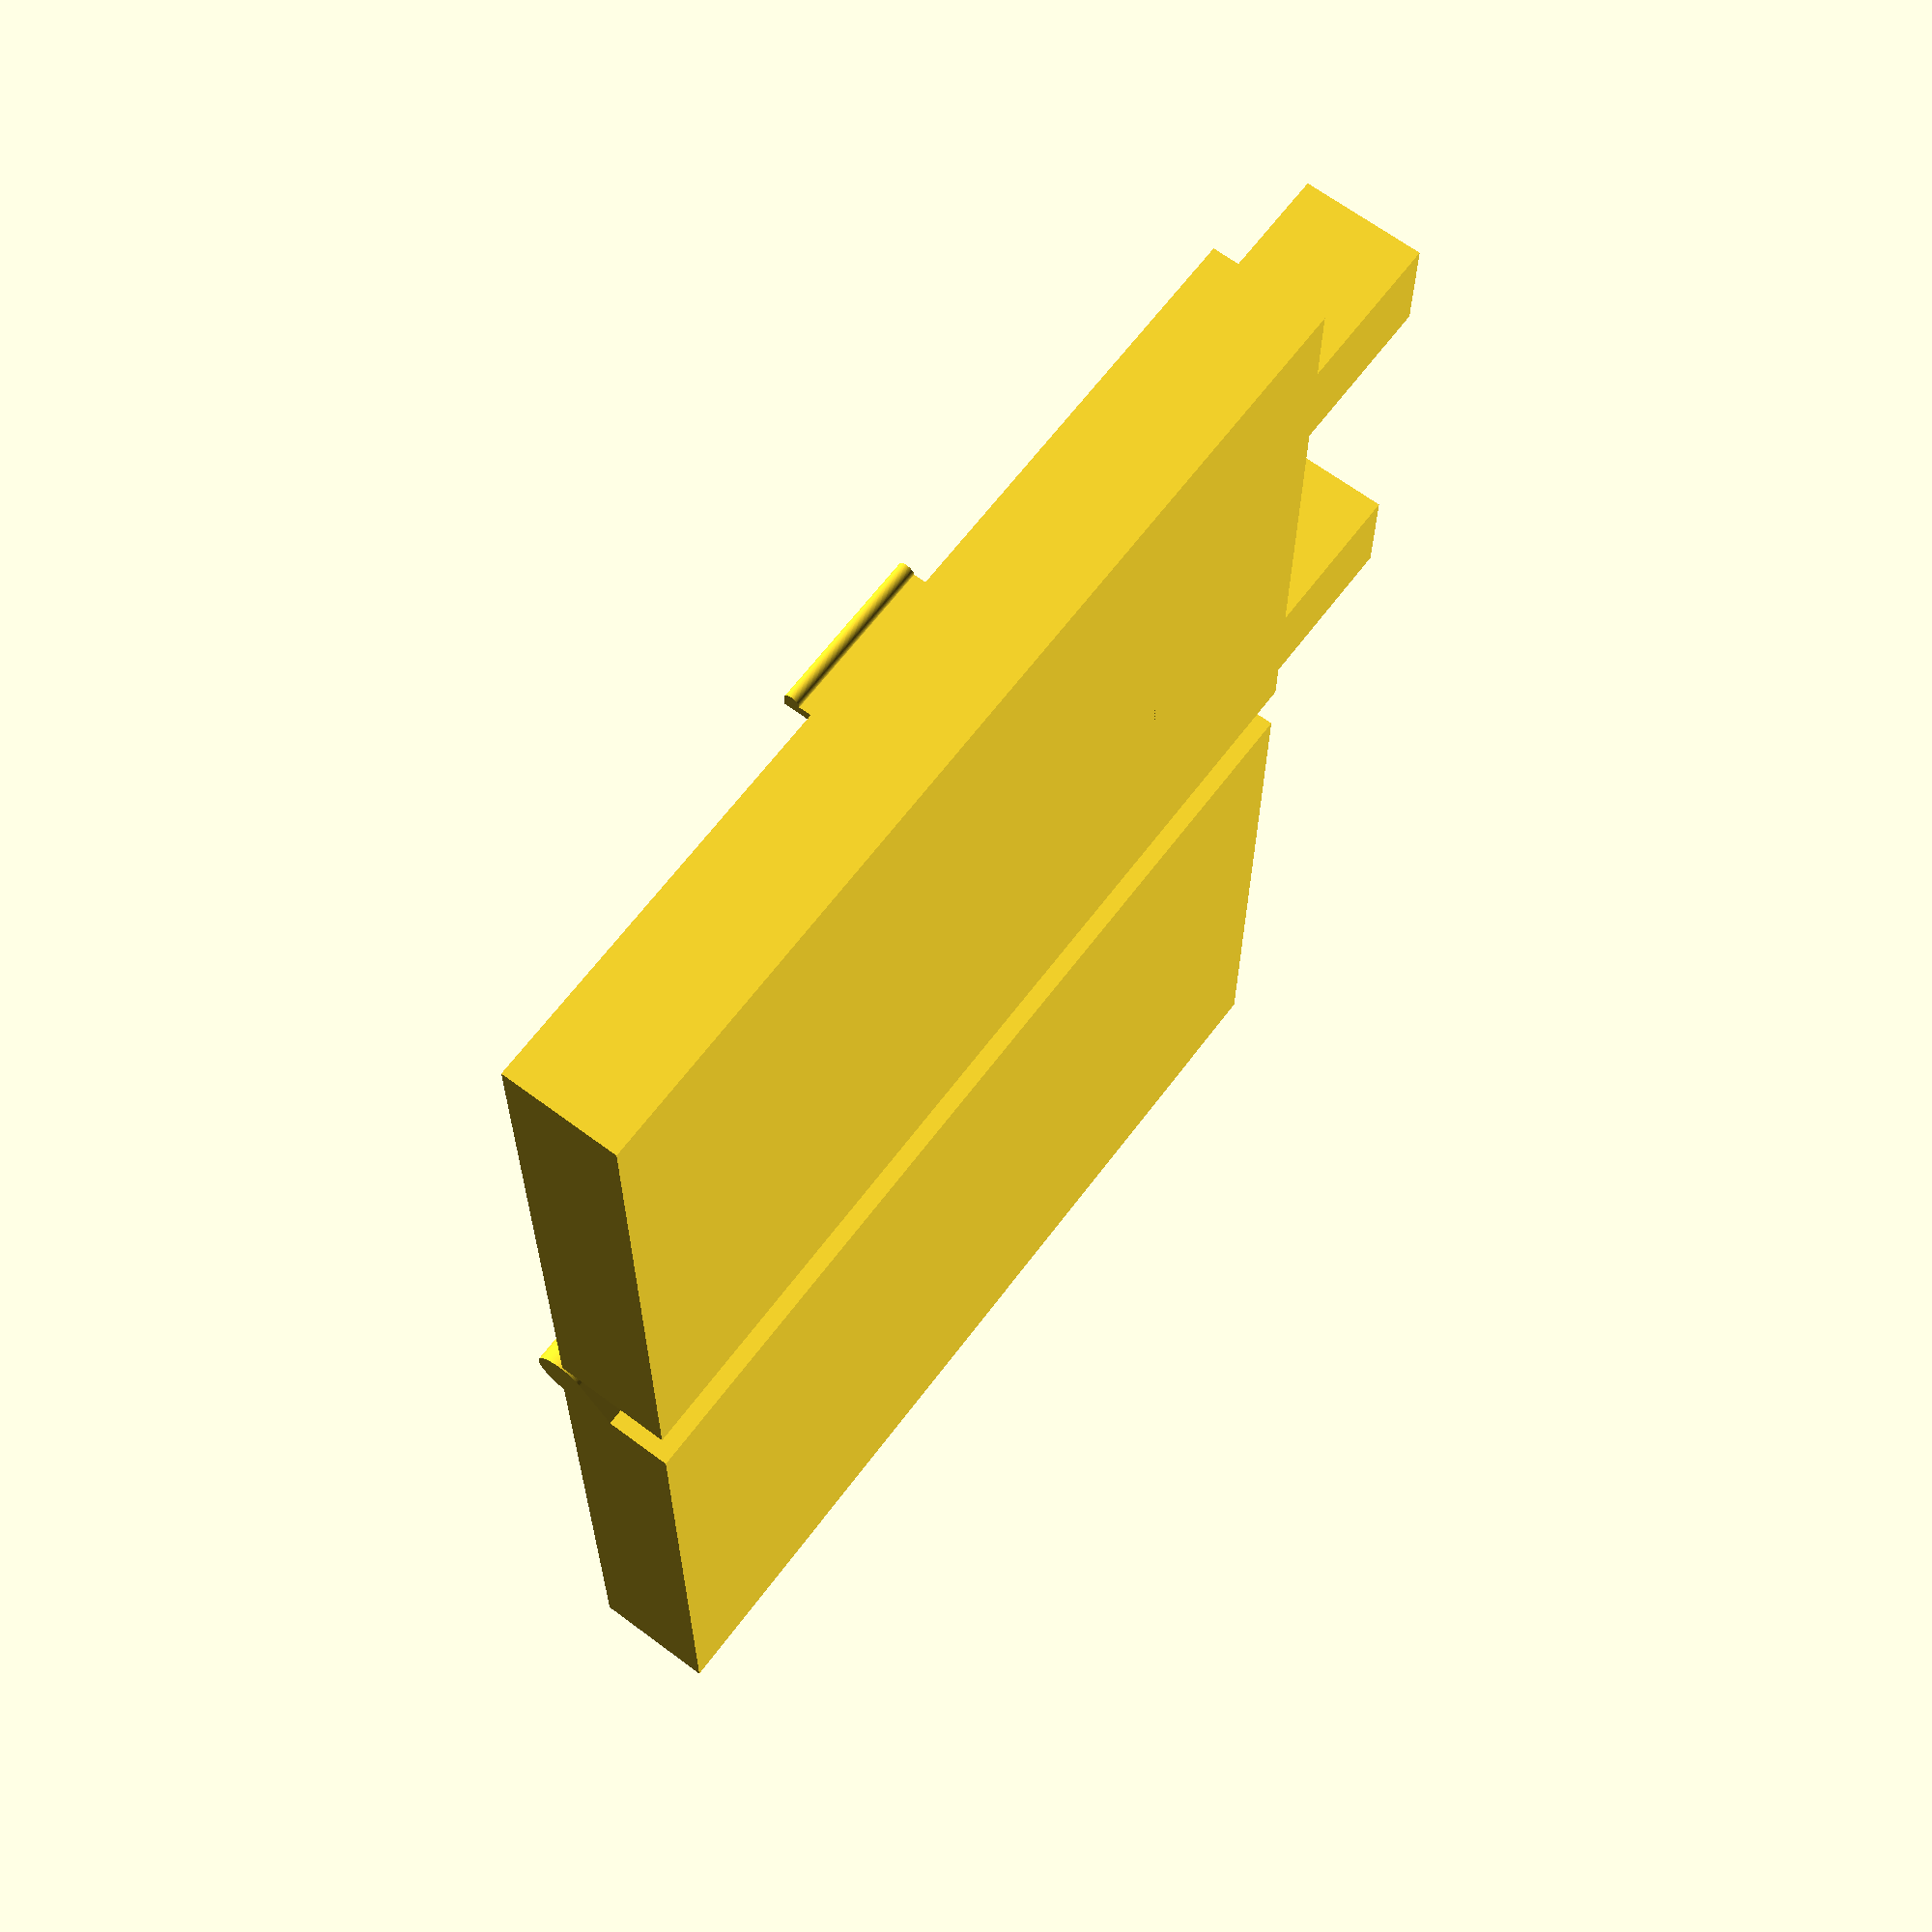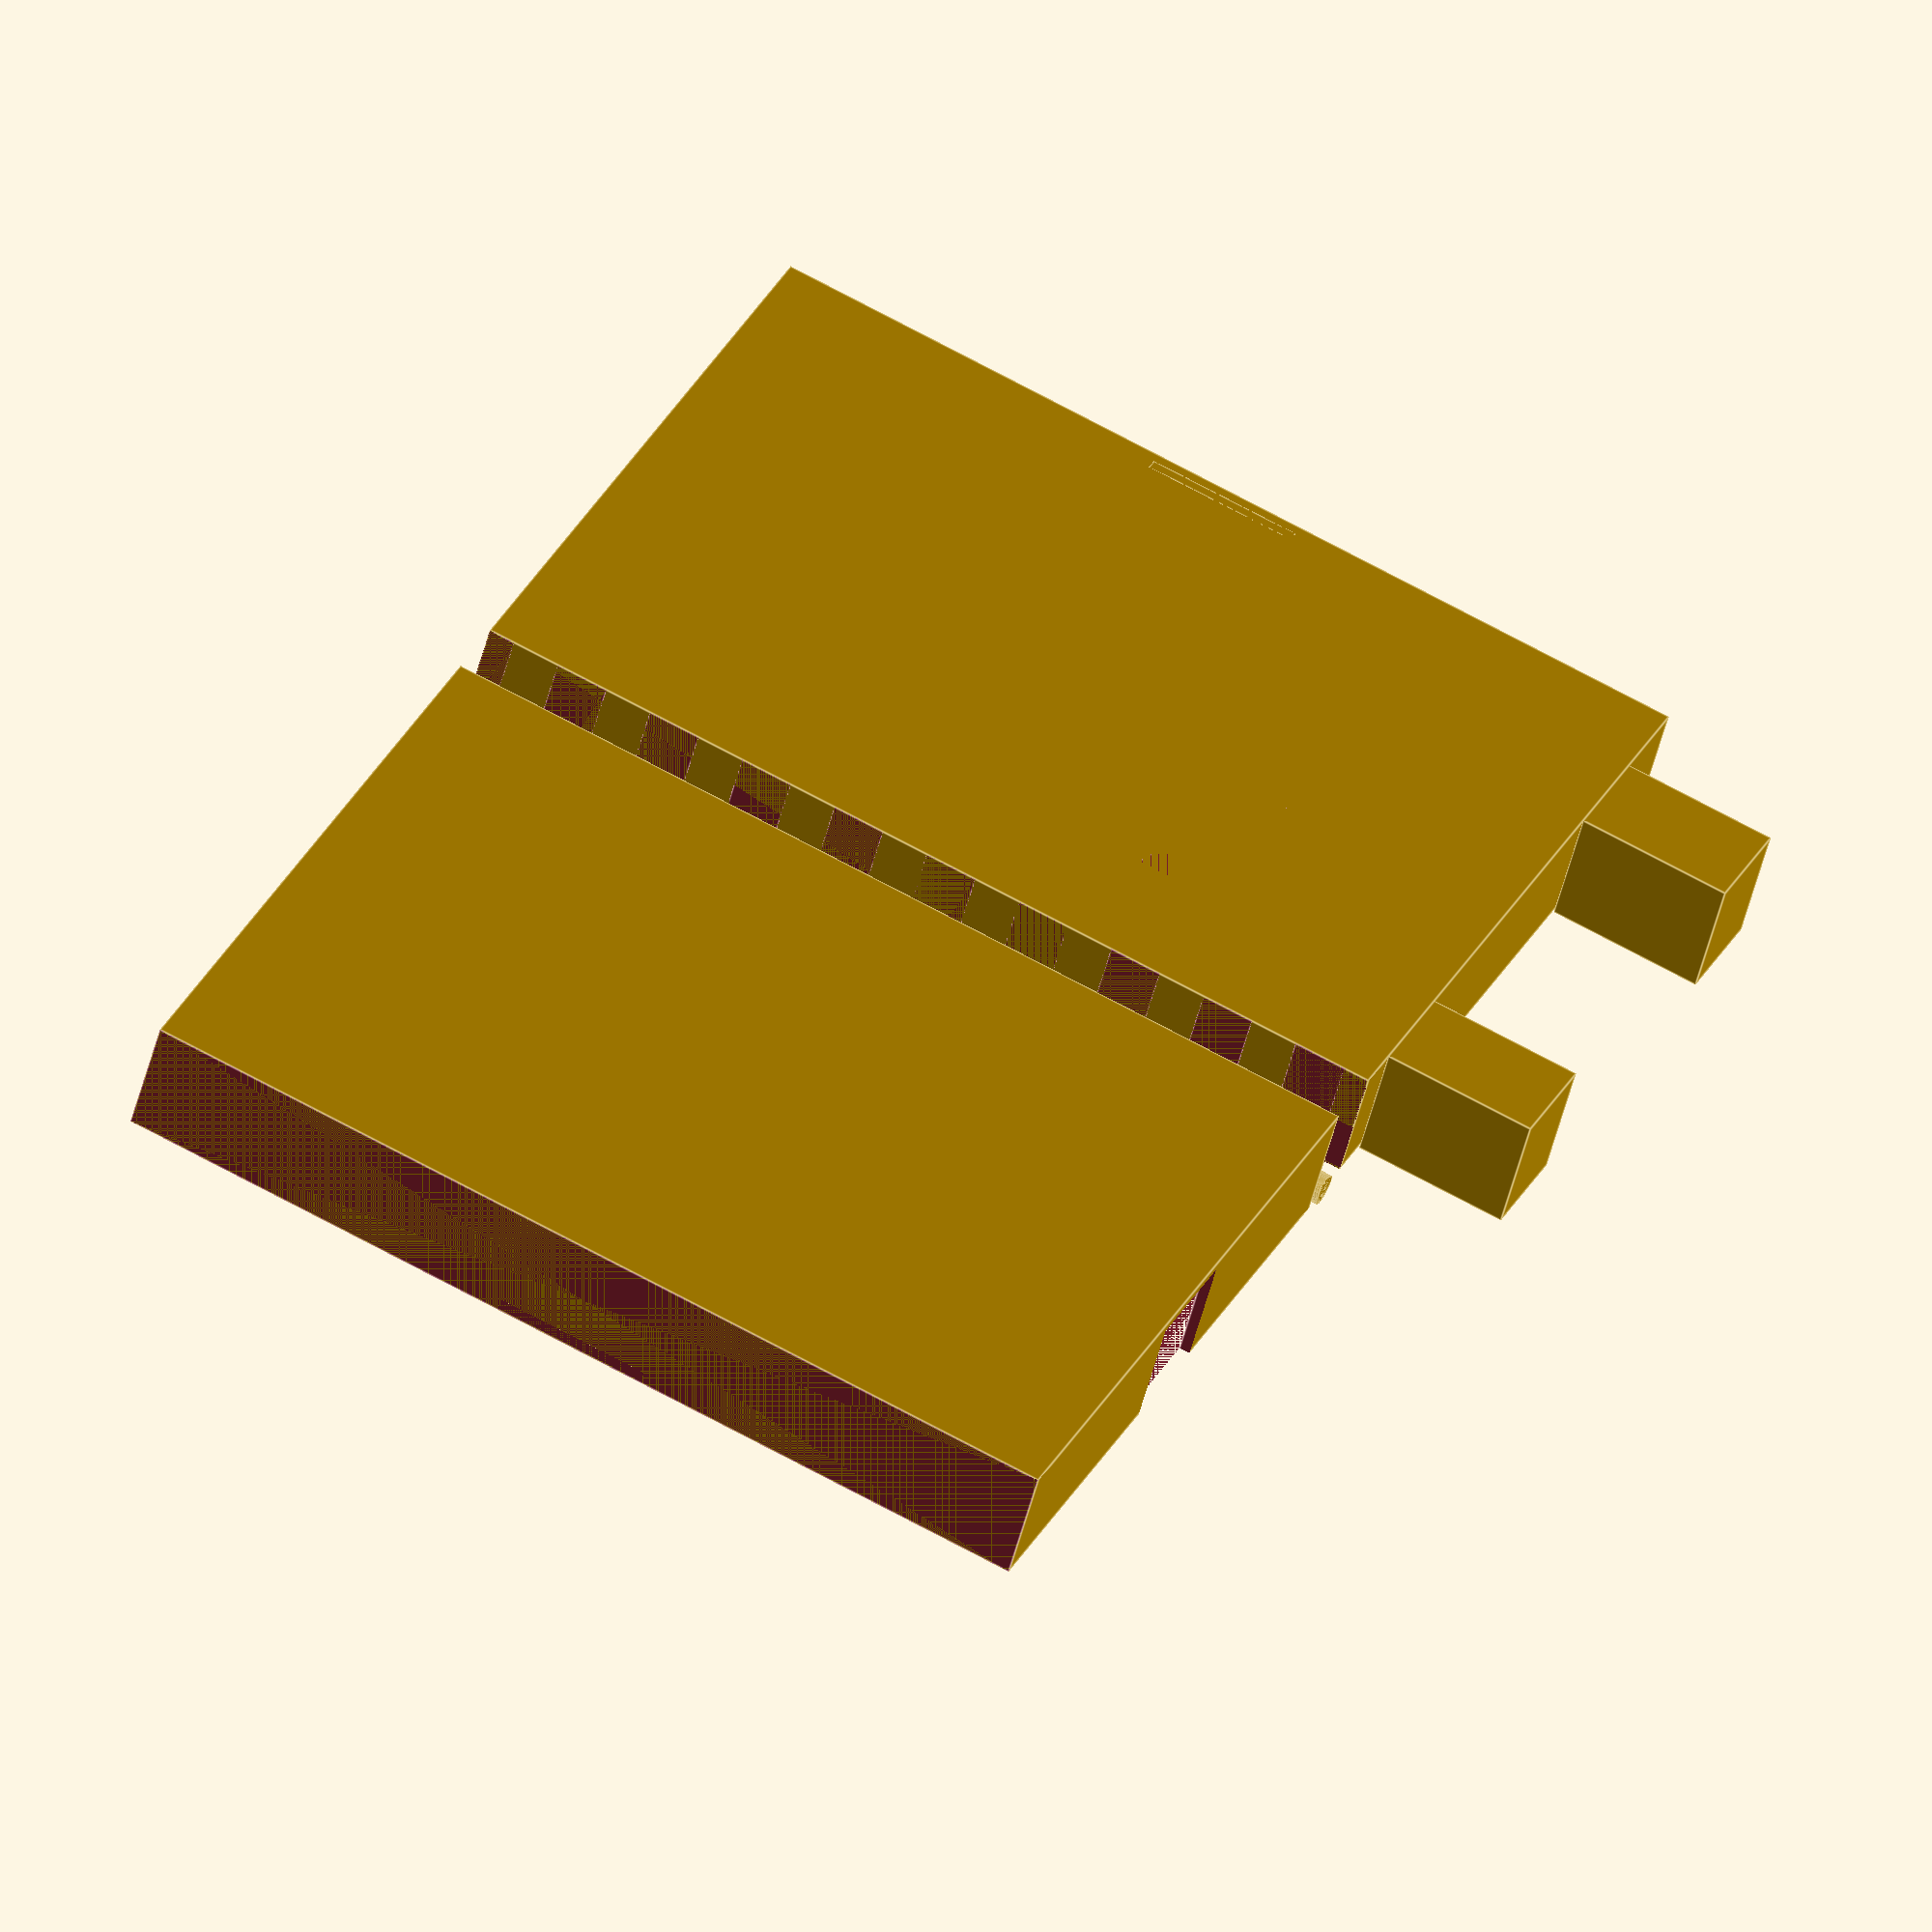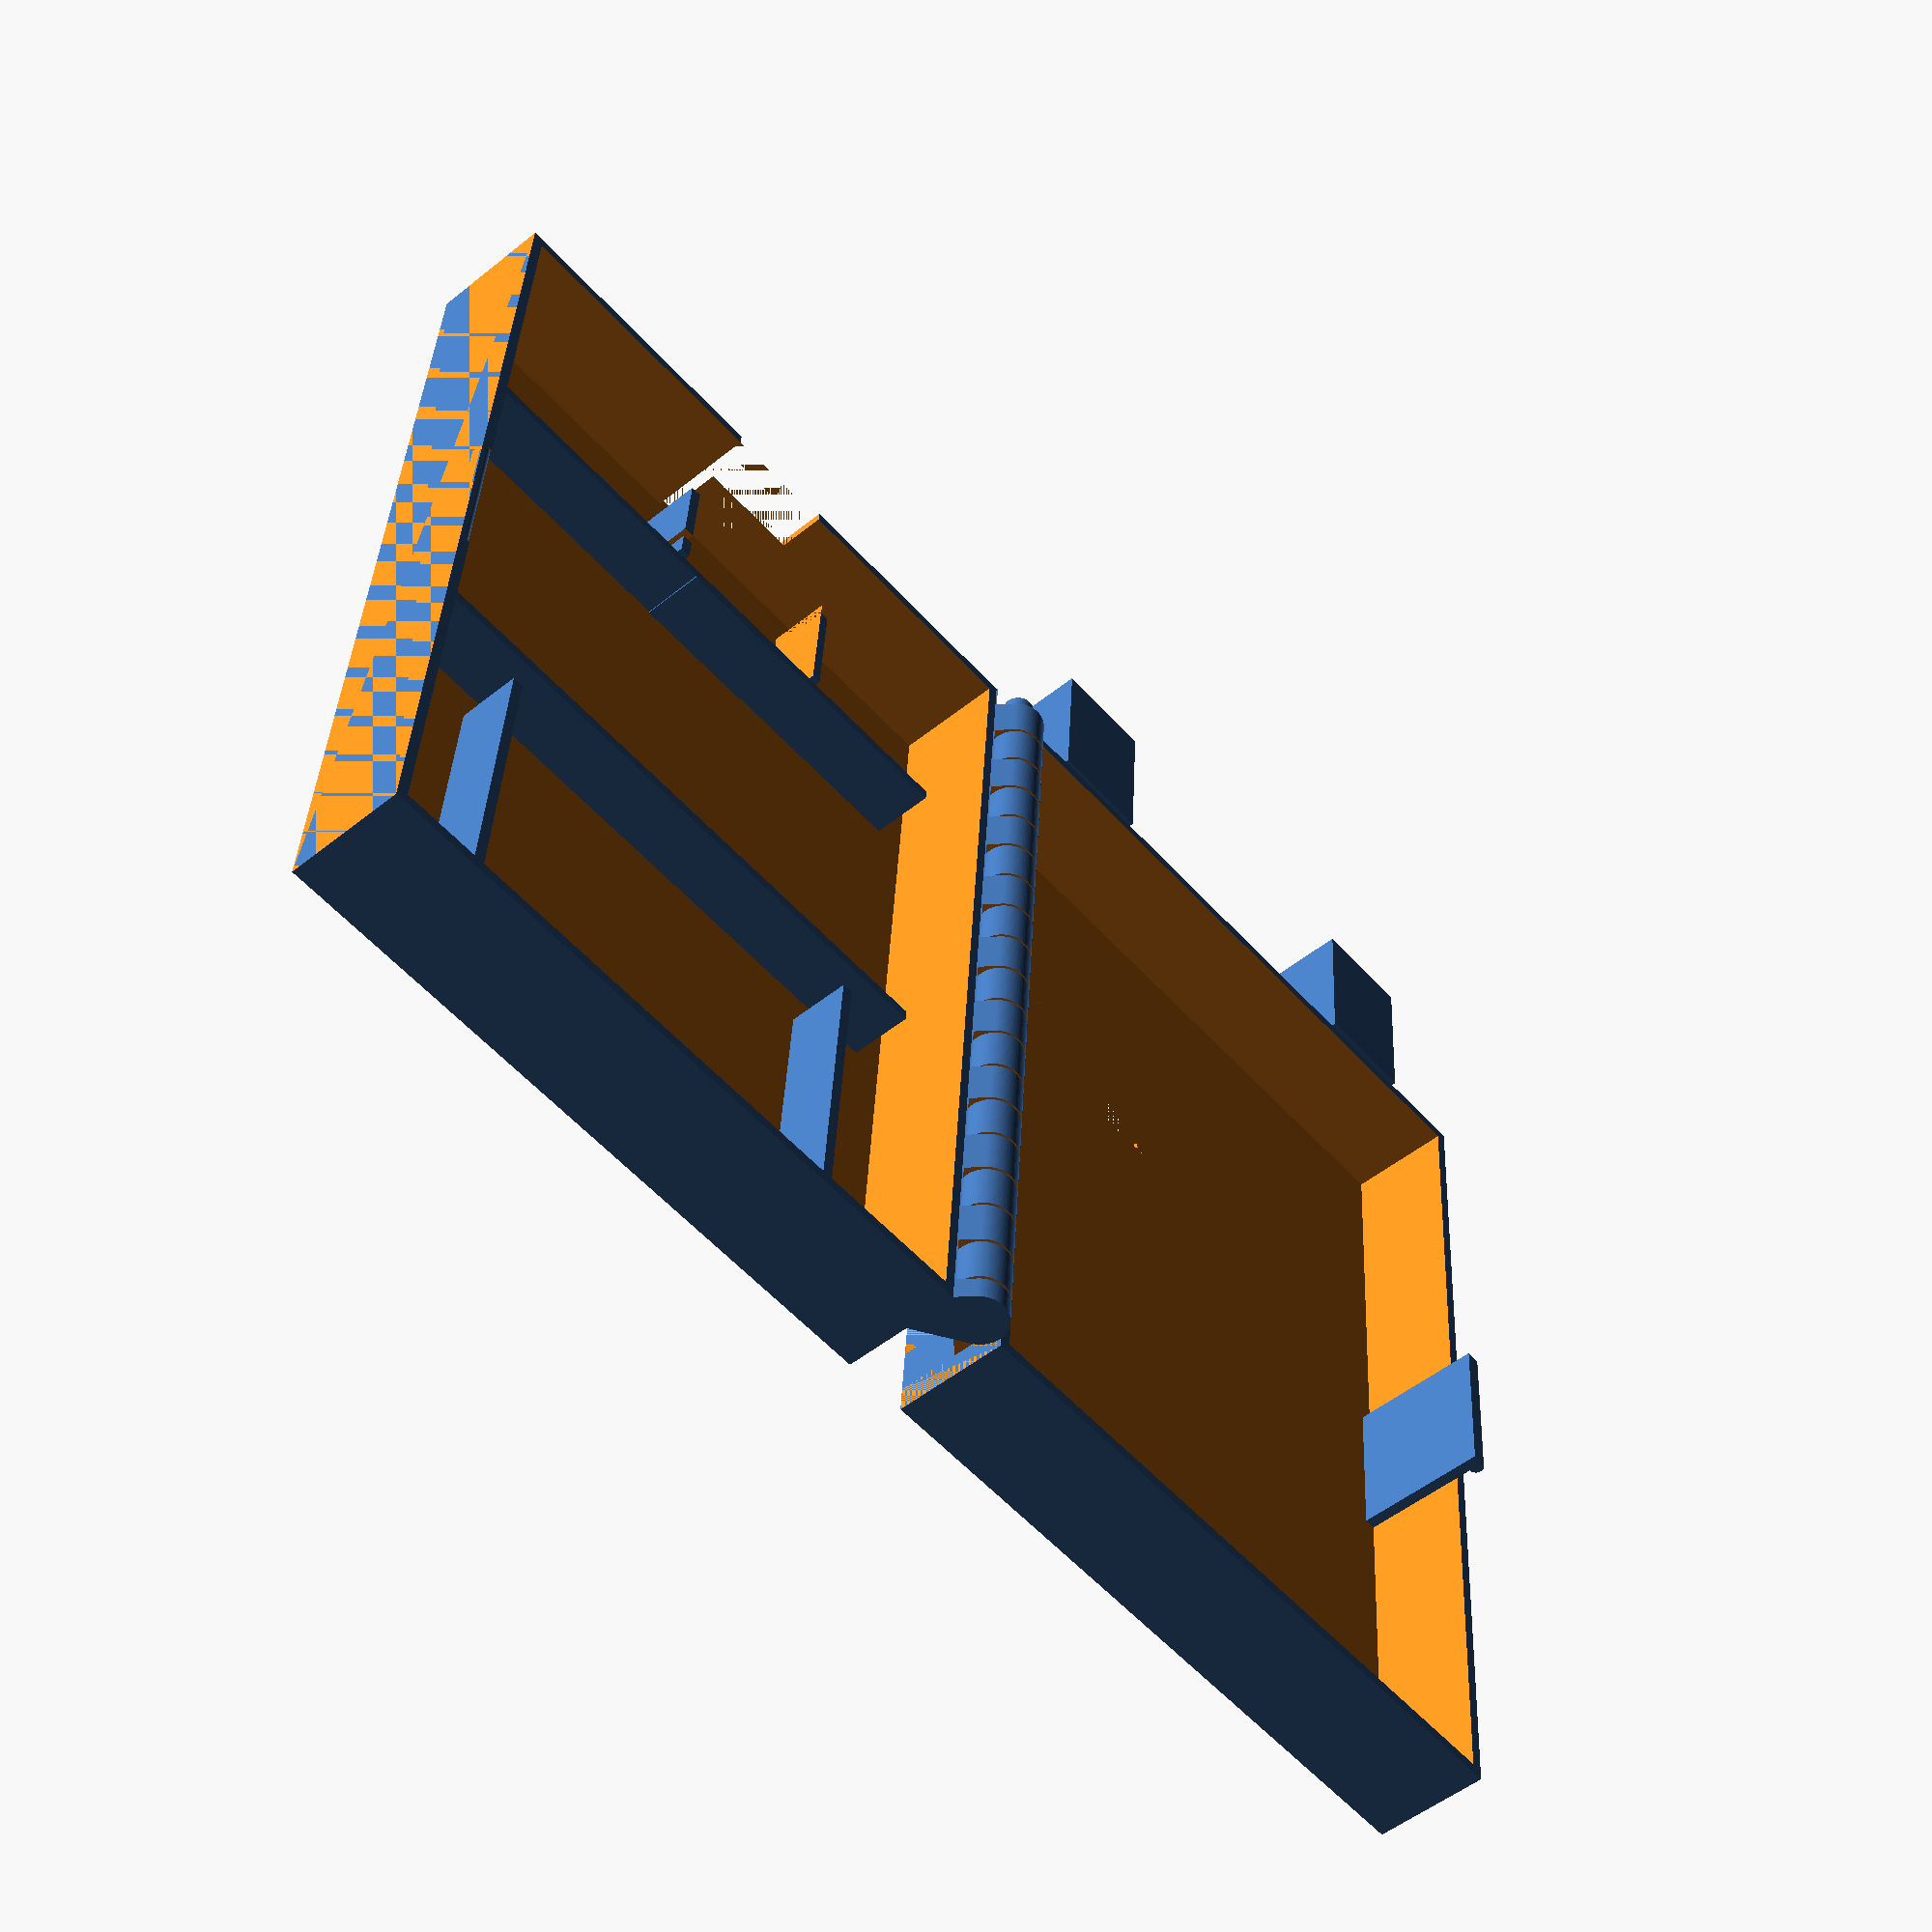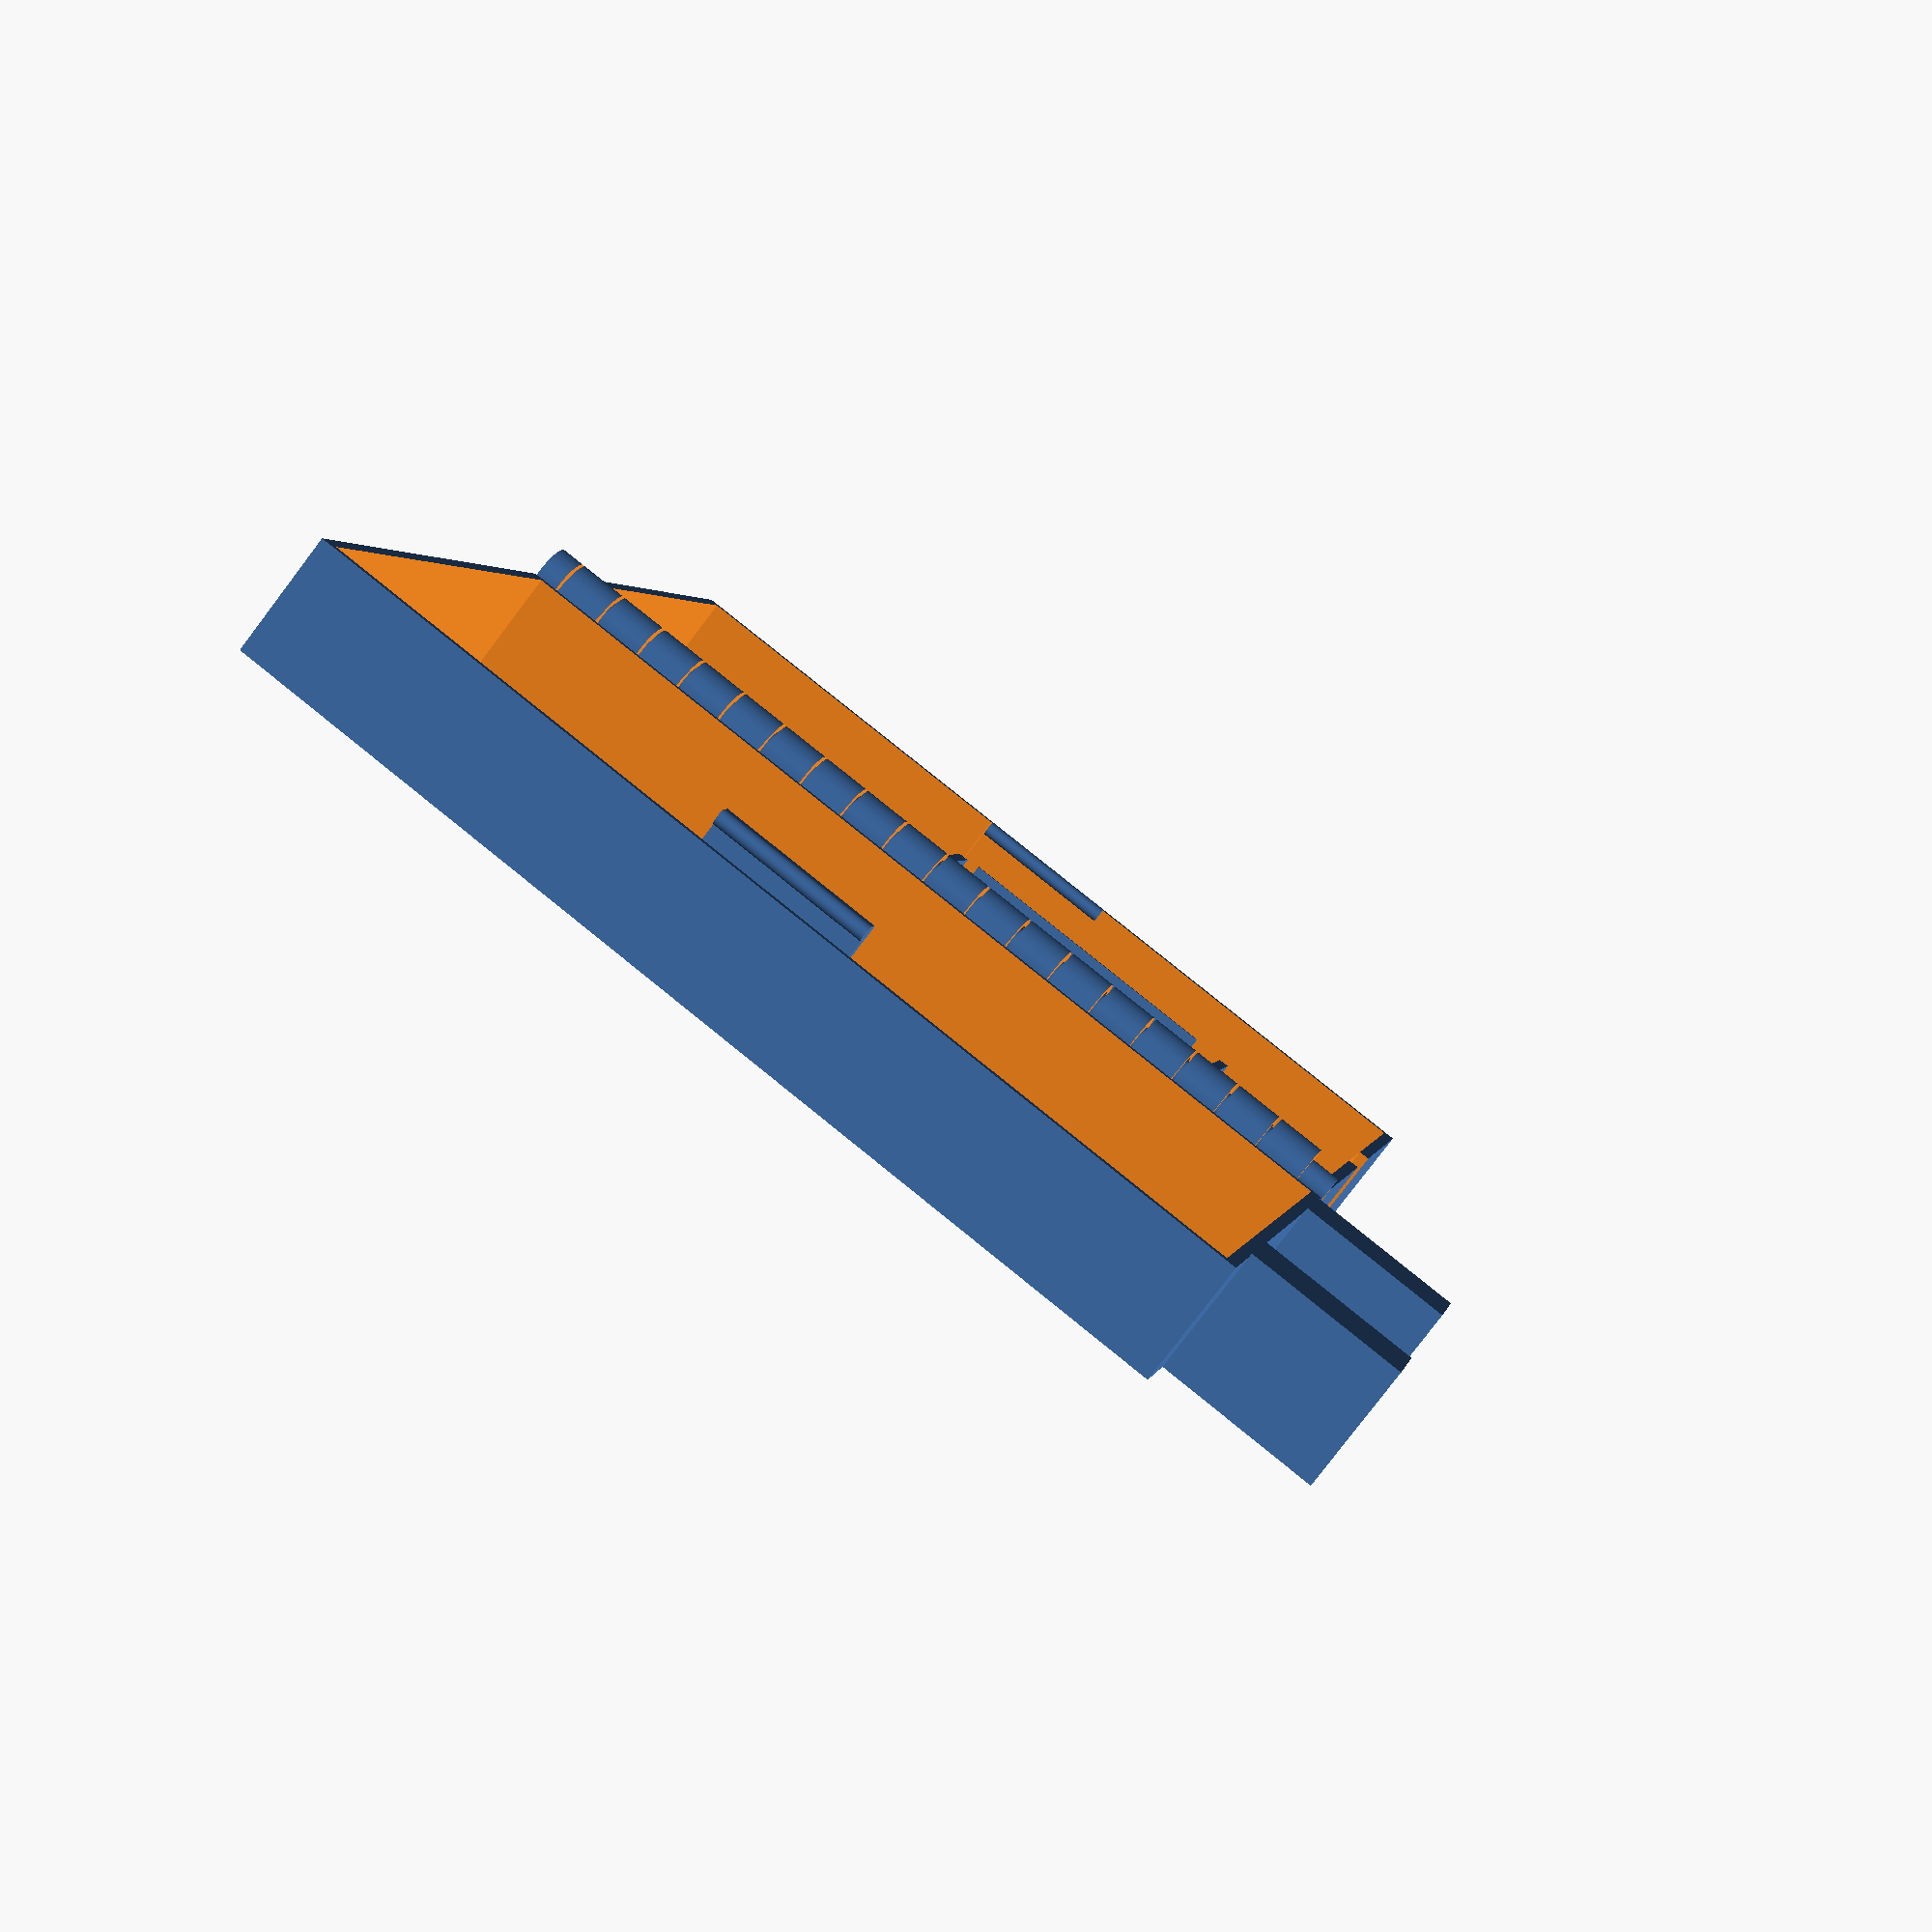
<openscad>
$fn = 100;
wallThickness = 1.4;
inner_wall_thickness = 1.4;
inner_wall_offset = 3;
inner_wall_height = 8;
hingeOuter = 7;
hingeInner = 4;
hingeInnerSlop = .4;
hingeFingerSlop = .4;
fingerLength = hingeOuter/1.65;
fingerSize = 6.5;
latchWidth = 20;
z = 0;

bat_w = 54;
bat_d = 50;
bat_h = 12.5;

margin = 0.5;
d_margin = 0.3;

bread_d = 45 + margin;
bread_w = 83.6 + margin;
bread_h = 22.2;
sensor_sensor_d = 11.9 + margin;
sensor_sensor_w = 21 + margin;
sensor_body_w = 27.8 + margin;
sensor_body_d = 13.9 + margin;
sensor_offset_w = wallThickness + 20; // 20 is arbitrary
sensor_offset_d = wallThickness + 20; // 20 is arbitrary
sensor_h = 5.9;

prop_dia = 7;
prop_offset = 5;

outer_wall = 2;
wall_to_servo_lower = 10;
sw_panel_h_max = 8.6;
sw_panel_h_min = 5.6;

wiring_space = 5;

width = bread_w + wallThickness * 2;
depth = 22.7 + bread_d + bat_d + inner_wall_thickness * 2 + wallThickness * 2 ;
inner_height = bread_h + sensor_h;
height = (inner_height + wallThickness * 2) / 2;


topFingerSize = fingerSize;
pos = -depth/2;
mount_d = 20;

bottom();
top();

module bottom() {
	union() {
		// main box and cutout
		difference() {
			translate([-width - fingerLength, -depth/2, 0]) {
				bottom_content();
			}

			// latch cutout
			translate([-width - fingerLength + (wallThickness/2), (-latchWidth/2) - (hingeFingerSlop/2), wallThickness]) {
				cube([wallThickness/2 + .1, latchWidth + hingeFingerSlop, height]);
			}


		}

		//latch cylinder
		difference() {
			translate([-width - fingerLength + (wallThickness/2), -latchWidth/2, height - 1]) {
				rotate([-90,0,0]) {
					cylinder(r = 1, h = latchWidth);
				}
			}
			// front wall wipe
			translate([-width - fingerLength - 5, -depth/2,0]) {
				cube([5,depth,height]);
			}
		}

		difference() {
			hull() {
				translate([0,-depth/2,height]) {
					rotate([-90,0,0]) {
						cylinder(r = hingeOuter/2, h = depth);
					}
				}
				translate([-fingerLength - .1, -depth/2,height - hingeOuter]){
					cube([.1,depth,hingeOuter]);
				}
				translate([-fingerLength, -depth/2,height-.1]){
					cube([fingerLength,depth,.1]);
				}
				translate([0, -depth/2,height]){
					rotate([0,45,0]) {
						cube([hingeOuter/2,depth,.01]);
					}
				}
			}
			// finger cutouts

			for  (i = [-depth/2 + fingerSize:fingerSize*2:depth/2]) {
				translate([-fingerLength,i - (fingerSize/2) - (hingeFingerSlop/2),0]) {
					cube([fingerLength*2,fingerSize + hingeFingerSlop,height*2]);
				}
			}
		}

		// center rod
		translate([0, -depth/2, height]) {
			rotate([-90,0,0]) {
				cylinder(r = hingeInner /2, h = depth);
			}
		}
	}
}

module top() {
	union() {
		top_content();

		//latch
		translate([width + fingerLength - wallThickness - 1.5, (-latchWidth/2), 0]) {
			cube([1.5, latchWidth, height - .5 + 4]);
		}
		translate([width + fingerLength - wallThickness, -latchWidth/2, height - .5 + 3]) {
			rotate([-90,0,0]) {
				cylinder(r = 1, h = latchWidth);
			}
		}

		difference() {
			hull() {
				translate([0,-depth/2,height]) {
					rotate([-90,0,0]) {
						cylinder(r = hingeOuter/2, h = depth);
					}
				}
				translate([fingerLength, -depth/2,height - hingeOuter - .5]){
					cube([.1,depth,hingeOuter - .5]);
				}
				translate([-fingerLength/2, -depth/2,height-.1]){
					cube([fingerLength,depth,.1]);
				}
				translate([0, -depth/2,height]){
					rotate([0,45,0]) {
						cube([hingeOuter/2,depth,.01]);
					}
				}
			}
			// finger cutouts
			for  (i = [-depth/2:fingerSize*2:depth/2 + fingerSize]) {
				translate([-fingerLength,i - (fingerSize/2) - (hingeFingerSlop/2),0]) {
					cube([fingerLength*2,fingerSize + hingeFingerSlop,height*2]);
				}
				if (depth/2 - i < (fingerSize * 1.5)) {
					translate([-fingerLength,i - (fingerSize/2) - (hingeFingerSlop/2),0]) {
						cube([fingerLength*2,depth,height*2]);
					}
				}
			}

			// center cutout
			translate([0, -depth/2, height]) {
				rotate([-90,0,0]) {
					cylinder(r = hingeInner /2 + hingeInnerSlop, h = depth);
				}
			}
		}
	}
}

// dimensions:
// http://www.arduinoos.com/2016/02/sg90-servo-part-1/
module servo() {
	union() {
		cube([22.5, 22.7, 11.8]);
		translate([-4.7, 15.9, 0]) {
			cube([4.7, 2.5, 11.8]);
		}
		translate([22.5, 15.9, 0]) {
			cube([4.7, 2.5, 11.8]);
		}
		translate([0, 22.7, 0]) {
			cube([5.9 + 8.8, 4.0, 11.8]);
		}
		translate([5.9 - 4.6/2, 22.7+4.0, 11.8/2 - 4.6/2]) {
			cube([4.6, 3.2, 4.6]);
		}
		// cable
		translate([- 10, 4.5 - 1.2 * 0.5 / 2, 0]) {
			// w=10 can be any value, * 1.5 is for space
			cube([10, 1.2 * 1.5, 11.8]);
		}
	}
}

servo_w_offset = width / 2 - 5.9;
servo_h_offset = depth - 22.7 - wallThickness;

module bottom_content() {
	difference() {
		// outline
		cube([width, depth, height]);
		// content area
		translate([wallThickness, wallThickness, wallThickness]) {
			difference() {
				cube([width - (wallThickness * 2), depth - (wallThickness * 2), height]);
				// separators
				translate([(width - bat_w) / 2 + inner_wall_thickness / 2, inner_wall_thickness, 0]) {
					separator(bat_w, bat_d);
				}
				translate([(width - bread_w) / 2 + inner_wall_thickness / 2, inner_wall_thickness * 2 + bat_d, 0]) {
					separator(bread_w, bread_d);
				}
				translate([servo_w_offset, servo_h_offset - margin / 2, 0]) {
					separator(22.5, 22.7);
				}
			}
		}
		// servo window
		translate([servo_w_offset, servo_h_offset, wallThickness]) {
			union() {
				servo();
				translate([0, 22.7, 0]) {
					cube([5.9 + 8.8, 4.0, 30]); // extend height
				}

			}
		}
	}
}

module separator(w, d) {
	translate([-inner_wall_offset, -inner_wall_offset, 0]) {
		union() {
			translate([0, inner_wall_offset, 0]) {
				cube([inner_wall_thickness, d - inner_wall_offset * 2, inner_wall_height]);
			}
			translate([w + inner_wall_thickness, inner_wall_offset, 0]) {
				cube([inner_wall_thickness, d - inner_wall_offset * 2, inner_wall_height]);
			}
			translate([inner_wall_offset, 0, 0]) {
				cube([w - inner_wall_offset * 2, inner_wall_thickness,, inner_wall_height]);
			}
			translate([inner_wall_offset, d + inner_wall_thickness, 0]) {
				cube([w - inner_wall_offset * 2, inner_wall_thickness, inner_wall_height]);
			}
		}
	}
}


module top_content() {
	union() {
		difference() {

			translate([fingerLength, -depth/2, 0]) {
				cube([width,depth,height - .5]);
			}

			translate([fingerLength + wallThickness, -depth/2 + wallThickness, wallThickness]) {
				cube([width - (wallThickness * 2), depth - (wallThickness * 2), height]);
			}
			translate([sensor_offset_w, sensor_offset_d, 0]) {
				cube([sensor_sensor_w, sensor_sensor_d, wallThickness]);
			}
		}
		translate([fingerLength + (width - 11.55- 13.25), depth/2, 0]) {
			cube([13.25, mount_d ,height]);
		}
		translate([fingerLength + (width - (11.55 + 13.25 + 43)- 13.25), depth/2, 0]) {
			cube([13.25, mount_d ,height]);
		}

	}
}

</openscad>
<views>
elev=294.4 azim=269.6 roll=126.9 proj=p view=wireframe
elev=228.7 azim=64.0 roll=13.6 proj=o view=edges
elev=231.1 azim=183.8 roll=228.7 proj=p view=wireframe
elev=80.2 azim=102.6 roll=322.8 proj=p view=solid
</views>
